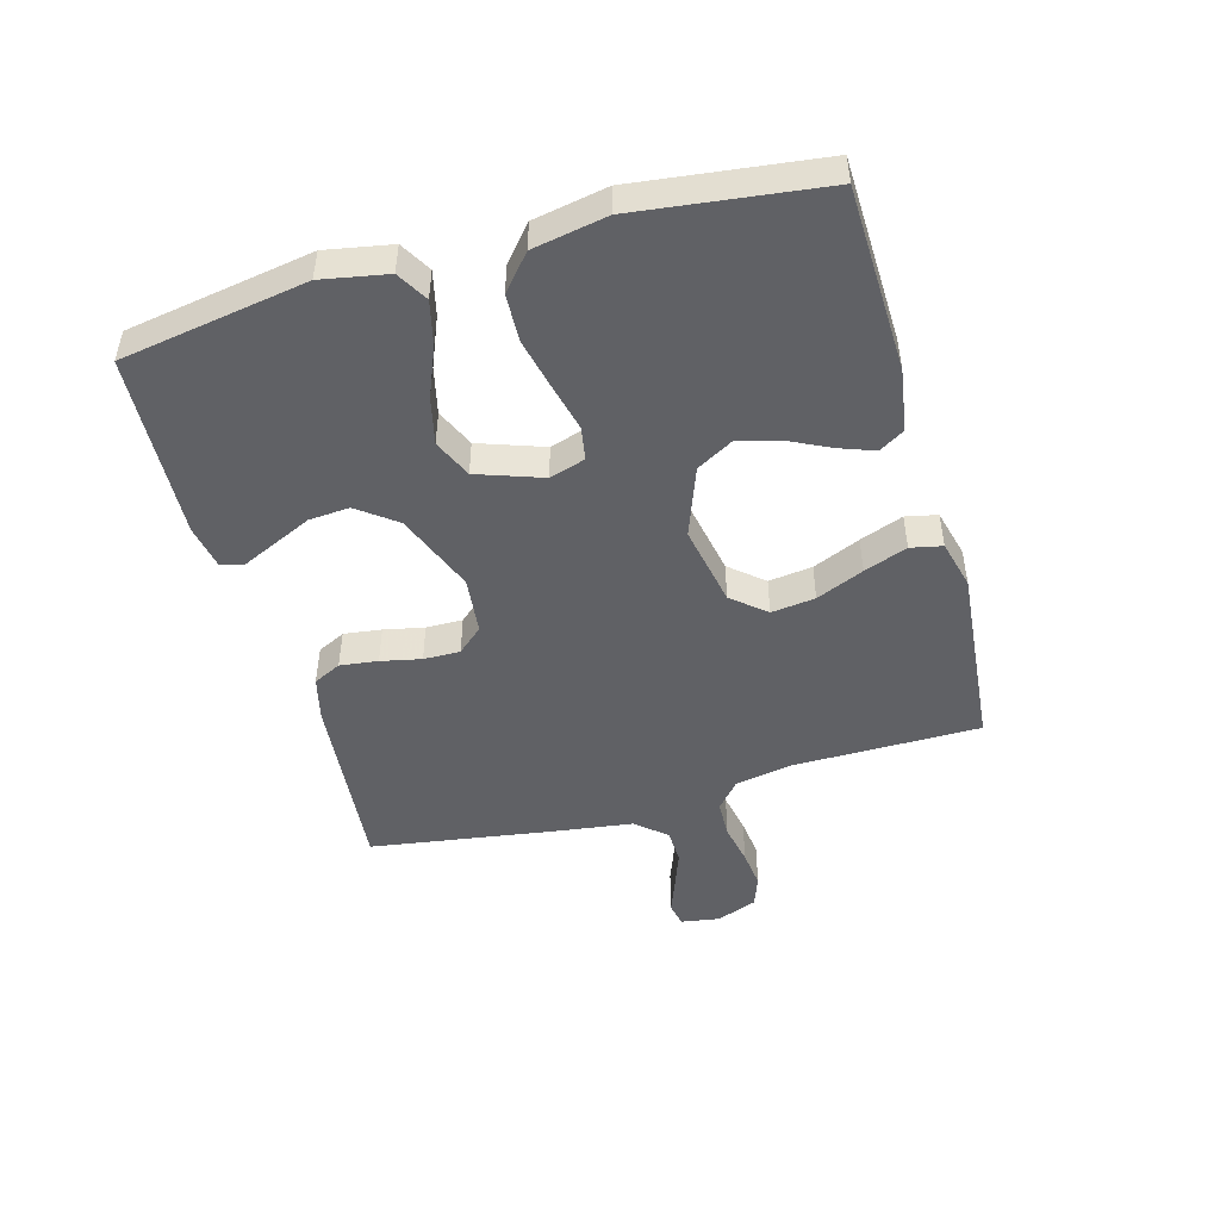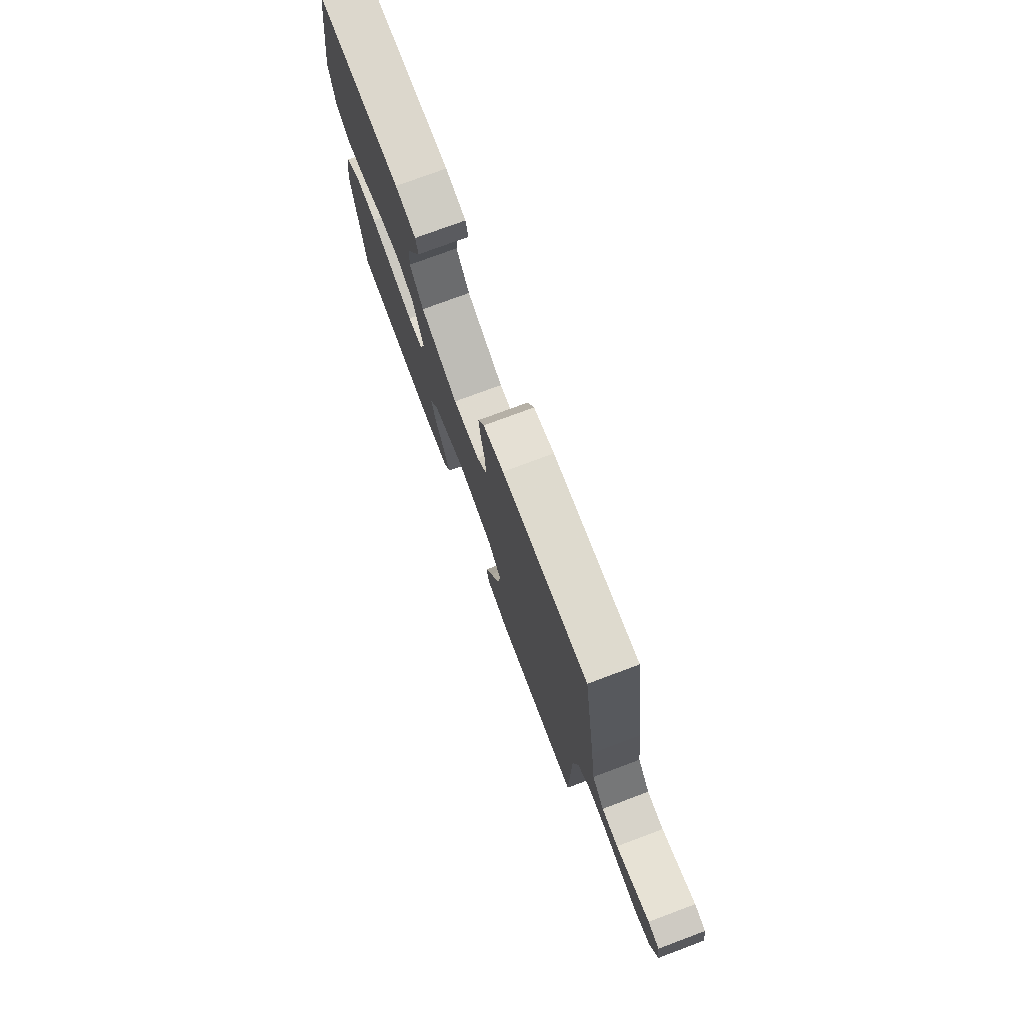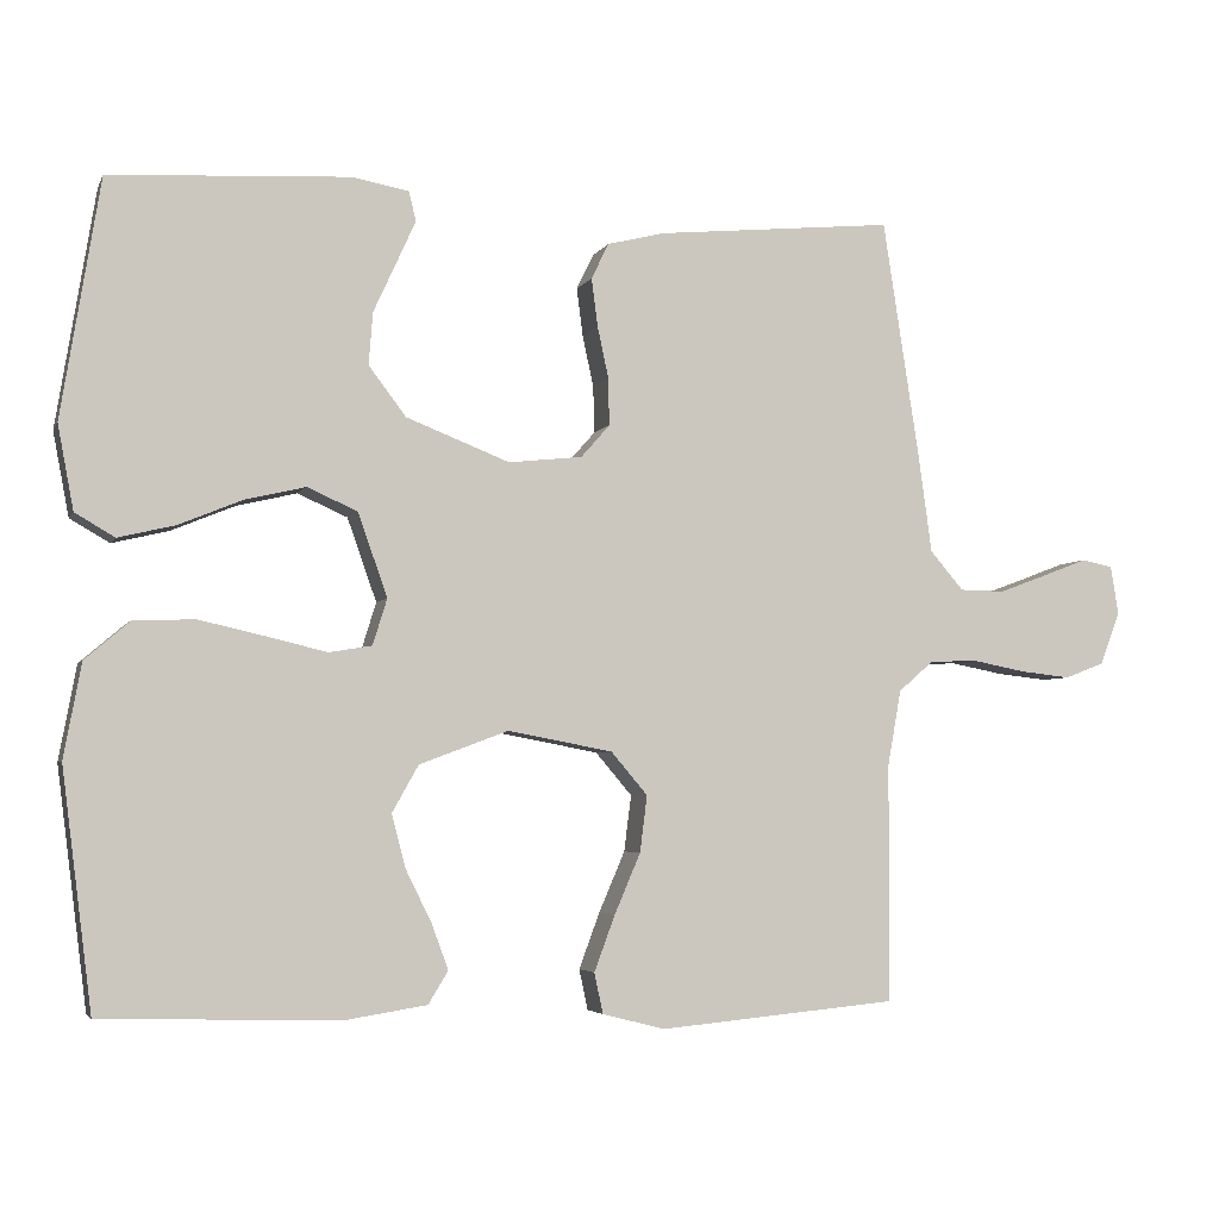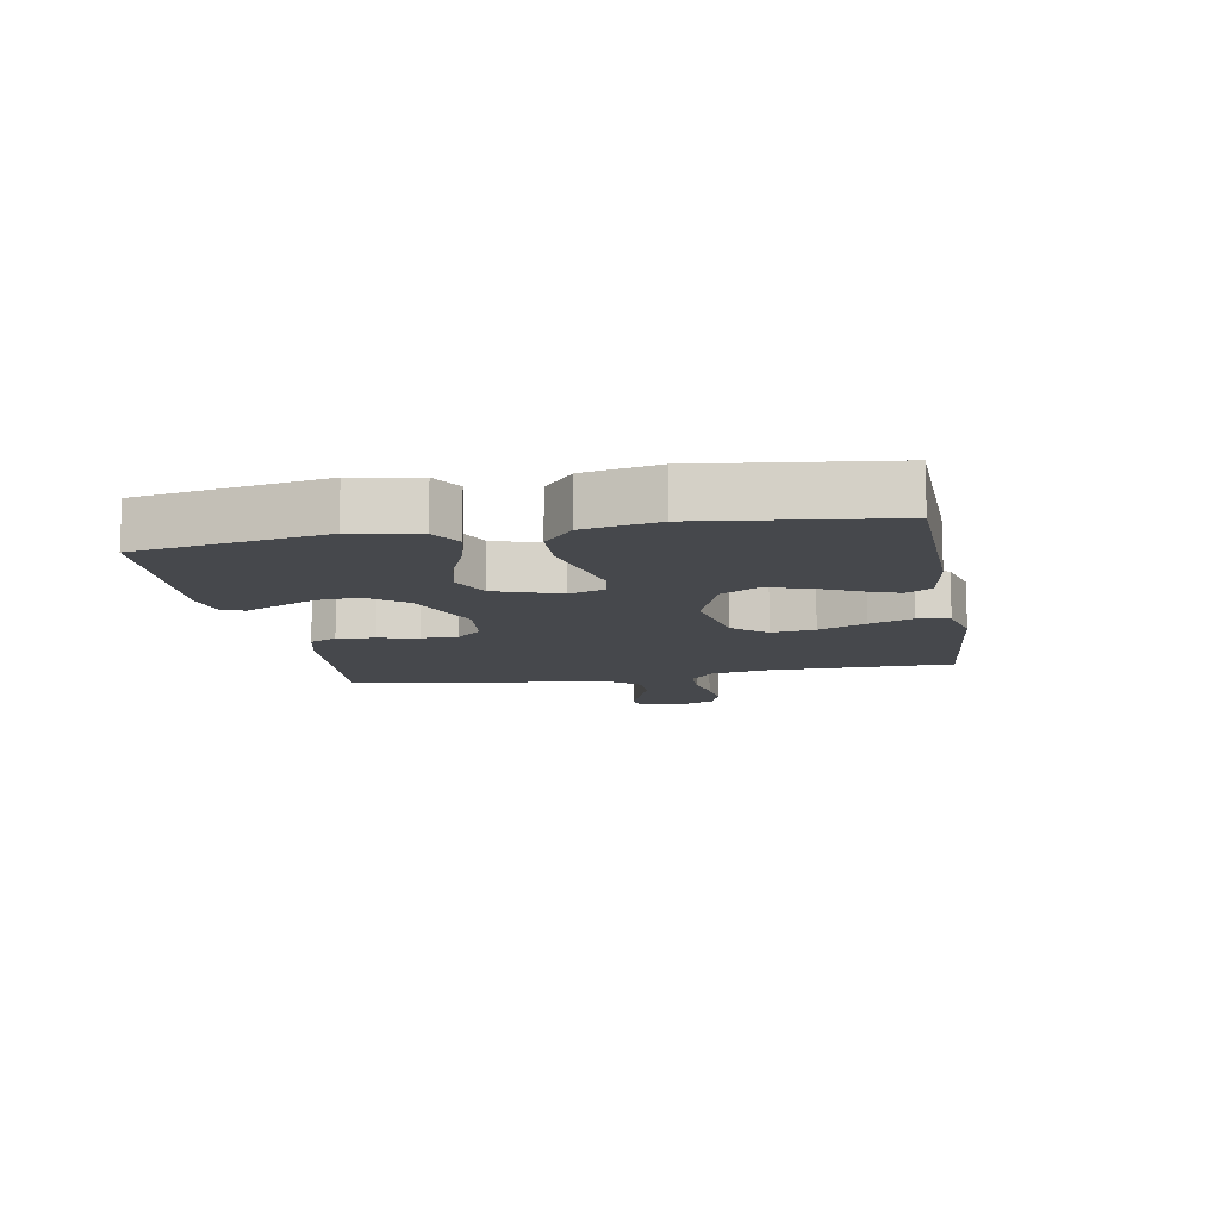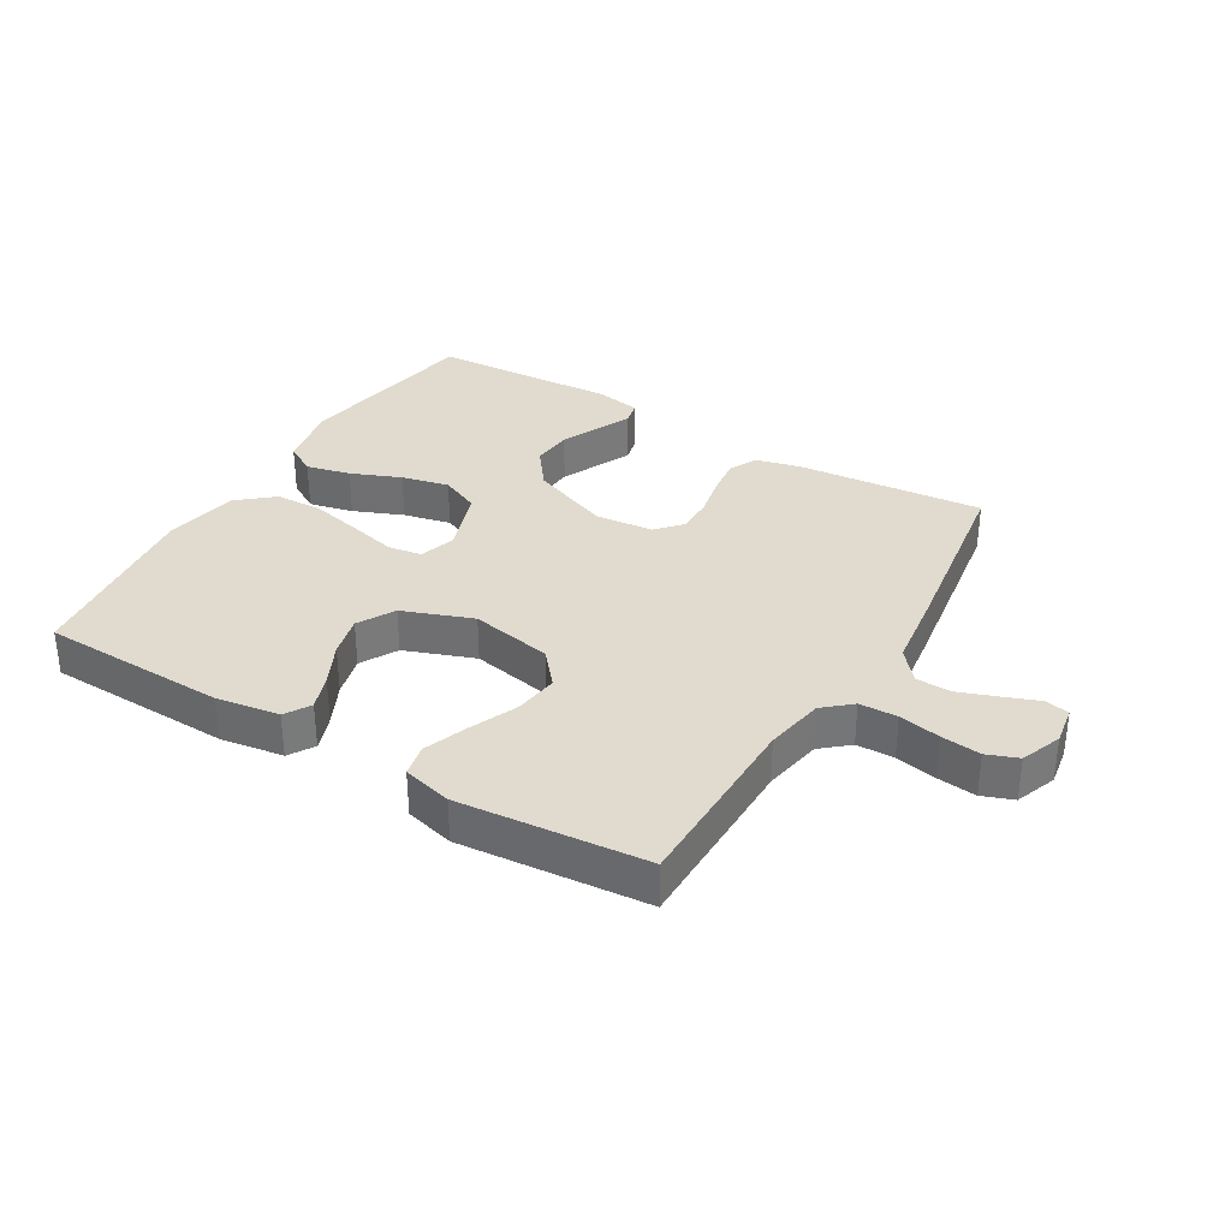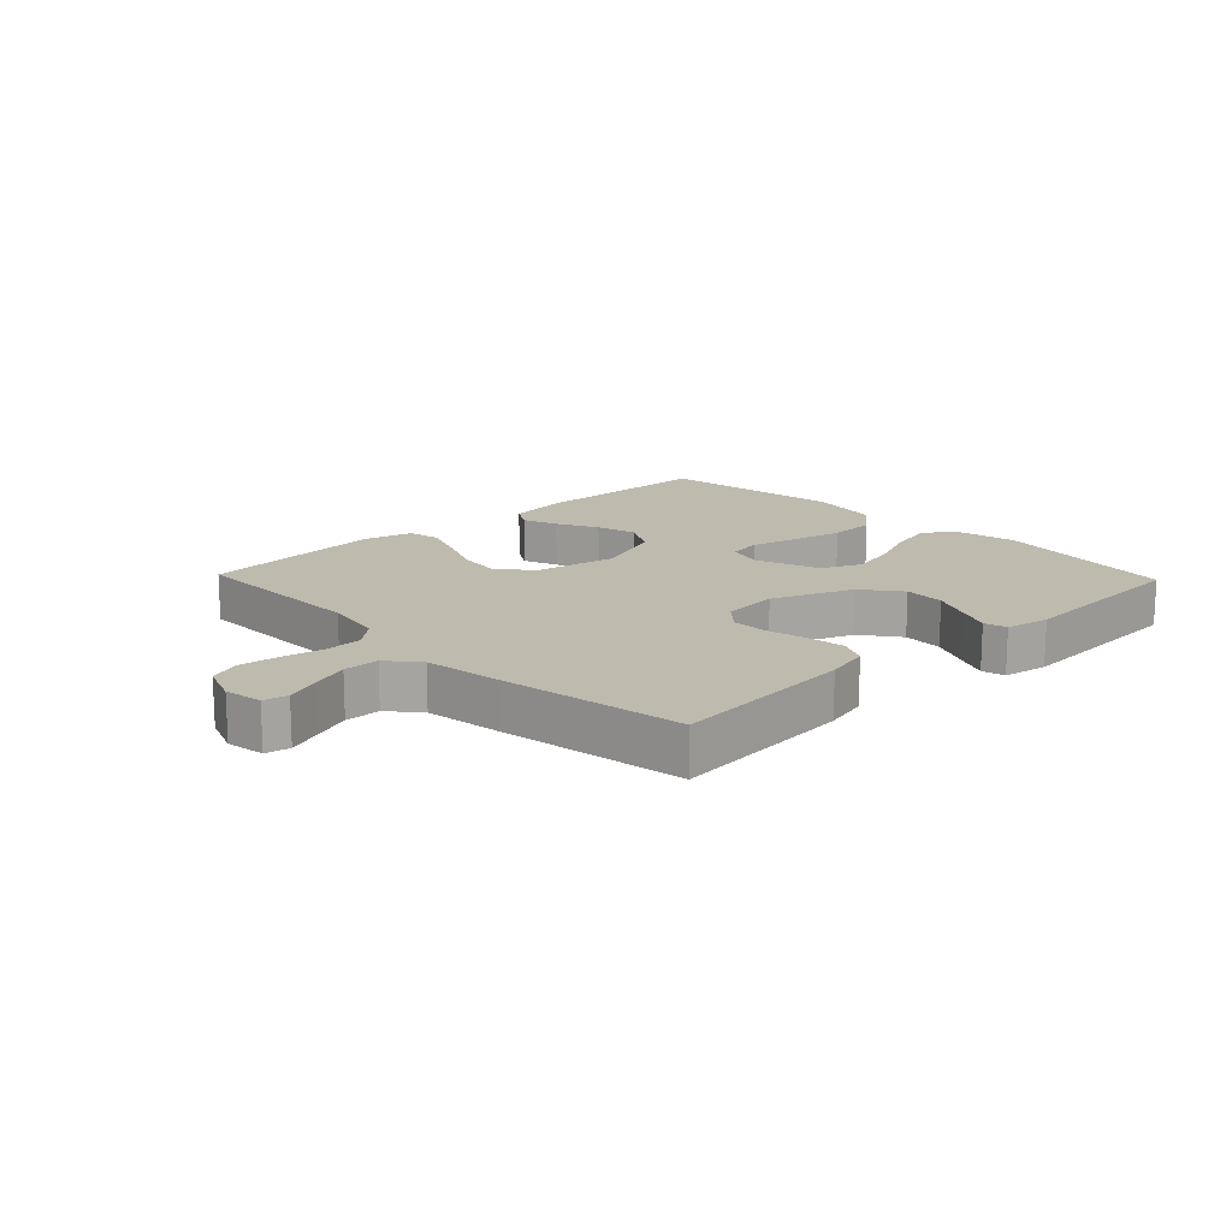
<metadata>
{"format":"obj","ext":"obj","renderer":"f3d","projection":"perspective","resolution":1024,"background":"white","views":[{"elev":-48.0,"azim":105.8,"up":"+Y"},{"elev":75.6,"azim":-110.5,"up":"+Z"},{"elev":-4.1,"azim":163.9,"up":"+Z"},{"elev":-11.4,"azim":100.4,"up":"+Y"},{"elev":33.7,"azim":-149.1,"up":"+Y"},{"elev":15.6,"azim":-43.7,"up":"+Y"}]}
</metadata>
<code>
v 0.5 0.07 0.5
v 0.549 0.07 0.2
v 0.529 0.07 0.094
v 0.479 0.07 0.065
v 0.408 0.07 0.082
v 0.328 0.07 0.115
v 0.252 0.07 0.133
v 0.189 0.07 0.105
v 0.152 0.07 0
v 0.17 0.07 -0.058
v 0.224 0.07 -0.067
v 0.299 0.07 -0.049
v 0.383 0.07 -0.03
v 0.46 0.07 -0.033
v 0.516 0.07 -0.081
v 0.538 0.07 -0.2
v 0.5 0.07 -0.5
v 0.2 0.07 -0.508
v 0.099 0.07 -0.492
v 0.074 0.07 -0.451
v 0.095 0.07 -0.394
v 0.128 0.07 -0.327
v 0.145 0.07 -0.261
v 0.112 0.07 -0.202
v 0 0.07 -0.16
v -0.132 0.07 -0.185
v -0.178 0.07 -0.239
v -0.169 0.07 -0.31
v -0.136 0.07 -0.387
v -0.11 0.07 -0.457
v -0.121 0.07 -0.508
v -0.2 0.07 -0.528
v -0.5 0.07 -0.5
v -0.501 0.07 -0.2
v -0.518 0.07 -0.105
v -0.562 0.07 -0.067
v -0.623 0.07 -0.065
v -0.69 0.07 -0.078
v -0.753 0.07 -0.085
v -0.803 0.07 -0.066
v -0.828 0.07 0
v -0.818 0.07 0.062
v -0.779 0.07 0.07
v -0.724 0.07 0.049
v -0.662 0.07 0.026
v -0.605 0.07 0.027
v -0.563 0.07 0.076
v -0.546 0.07 0.2
v -0.5 0.07 0.5
v -0.2 0.07 0.471
v -0.128 0.07 0.453
v -0.106 0.07 0.408
v -0.114 0.07 0.347
v -0.128 0.07 0.282
v -0.129 0.07 0.223
v -0.093 0.07 0.182
v 0 0.07 0.172
v 0.13 0.07 0.223
v 0.177 0.07 0.285
v 0.172 0.07 0.351
v 0.143 0.07 0.414
v 0.119 0.07 0.467
v 0.128 0.07 0.504
v 0.2 0.07 0.517
v 0.5 0 0.5
v 0.549 0 0.2
v 0.529 0 0.094
v 0.479 0 0.065
v 0.408 0 0.082
v 0.328 0 0.115
v 0.252 0 0.133
v 0.189 0 0.105
v 0.152 0 0
v 0.17 0 -0.058
v 0.224 0 -0.067
v 0.299 0 -0.049
v 0.383 0 -0.03
v 0.46 0 -0.033
v 0.516 0 -0.081
v 0.538 0 -0.2
v 0.5 0 -0.5
v 0.2 0 -0.508
v 0.099 0 -0.492
v 0.074 0 -0.451
v 0.095 0 -0.394
v 0.128 0 -0.327
v 0.145 0 -0.261
v 0.112 0 -0.202
v 0 0 -0.16
v -0.132 0 -0.185
v -0.178 0 -0.239
v -0.169 0 -0.31
v -0.136 0 -0.387
v -0.11 0 -0.457
v -0.121 0 -0.508
v -0.2 0 -0.528
v -0.5 0 -0.5
v -0.501 0 -0.2
v -0.518 0 -0.105
v -0.562 0 -0.067
v -0.623 0 -0.065
v -0.69 0 -0.078
v -0.753 0 -0.085
v -0.803 0 -0.066
v -0.828 0 0
v -0.818 0 0.062
v -0.779 0 0.07
v -0.724 0 0.049
v -0.662 0 0.026
v -0.605 0 0.027
v -0.563 0 0.076
v -0.546 0 0.2
v -0.5 0 0.5
v -0.2 0 0.471
v -0.128 0 0.453
v -0.106 0 0.408
v -0.114 0 0.347
v -0.128 0 0.282
v -0.129 0 0.223
v -0.093 0 0.182
v 0 0 0.172
v 0.13 0 0.223
v 0.177 0 0.285
v 0.172 0 0.351
v 0.143 0 0.414
v 0.119 0 0.467
v 0.128 0 0.504
v 0.2 0 0.517
f 4 5 6
f 3 4 6
f 2 3 6
f 1 2 6
f 64 1 6
f 63 64 6
f 62 63 6
f 61 62 6
f 60 61 6
f 59 60 6 7
f 58 59 7 8
f 57 58 8 9
f 56 57 9 10
f 52 53 54
f 51 52 54
f 50 51 54
f 49 50 54
f 48 49 54
f 47 48 54
f 46 47 54 55
f 42 43 44
f 41 42 44
f 40 41 44
f 39 40 44
f 38 39 44
f 37 38 44
f 36 37 44 45
f 35 36 45 46
f 32 33 34
f 31 32 34
f 30 31 34
f 29 30 34
f 28 29 34
f 27 28 34 35
f 46 55 56
f 35 46 56
f 27 35 56
f 26 27 56
f 20 21 22
f 19 20 22
f 18 19 22
f 17 18 22
f 16 17 22
f 15 16 22
f 14 15 22
f 13 14 22
f 12 13 22
f 11 12 22 23
f 10 11 23 24
f 25 26 56 10
f 10 24 25
f 70 69 68
f 70 68 67
f 70 67 66
f 70 66 65
f 70 65 128
f 70 128 127
f 70 127 126
f 70 126 125
f 70 125 124
f 71 70 124 123
f 72 71 123 122
f 73 72 122 121
f 74 73 121 120
f 118 117 116
f 118 116 115
f 118 115 114
f 118 114 113
f 118 113 112
f 118 112 111
f 119 118 111 110
f 108 107 106
f 108 106 105
f 108 105 104
f 108 104 103
f 108 103 102
f 108 102 101
f 109 108 101 100
f 110 109 100 99
f 98 97 96
f 98 96 95
f 98 95 94
f 98 94 93
f 98 93 92
f 99 98 92 91
f 120 119 110
f 120 110 99
f 120 99 91
f 120 91 90
f 86 85 84
f 86 84 83
f 86 83 82
f 86 82 81
f 86 81 80
f 86 80 79
f 86 79 78
f 86 78 77
f 86 77 76
f 87 86 76 75
f 88 87 75 74
f 74 120 90 89
f 89 88 74
f 1 65 66 2
f 2 66 67 3
f 3 67 68 4
f 4 68 69 5
f 5 69 70 6
f 6 70 71 7
f 7 71 72 8
f 8 72 73 9
f 9 73 74 10
f 10 74 75 11
f 11 75 76 12
f 12 76 77 13
f 13 77 78 14
f 14 78 79 15
f 15 79 80 16
f 16 80 81 17
f 17 81 82 18
f 18 82 83 19
f 19 83 84 20
f 20 84 85 21
f 21 85 86 22
f 22 86 87 23
f 23 87 88 24
f 24 88 89 25
f 25 89 90 26
f 26 90 91 27
f 27 91 92 28
f 28 92 93 29
f 29 93 94 30
f 30 94 95 31
f 31 95 96 32
f 32 96 97 33
f 33 97 98 34
f 34 98 99 35
f 35 99 100 36
f 36 100 101 37
f 37 101 102 38
f 38 102 103 39
f 39 103 104 40
f 40 104 105 41
f 41 105 106 42
f 42 106 107 43
f 43 107 108 44
f 44 108 109 45
f 45 109 110 46
f 46 110 111 47
f 47 111 112 48
f 48 112 113 49
f 49 113 114 50
f 50 114 115 51
f 51 115 116 52
f 52 116 117 53
f 53 117 118 54
f 54 118 119 55
f 55 119 120 56
f 56 120 121 57
f 57 121 122 58
f 58 122 123 59
f 59 123 124 60
f 60 124 125 61
f 61 125 126 62
f 62 126 127 63
f 63 127 128 64
f 64 128 65 1

</code>
